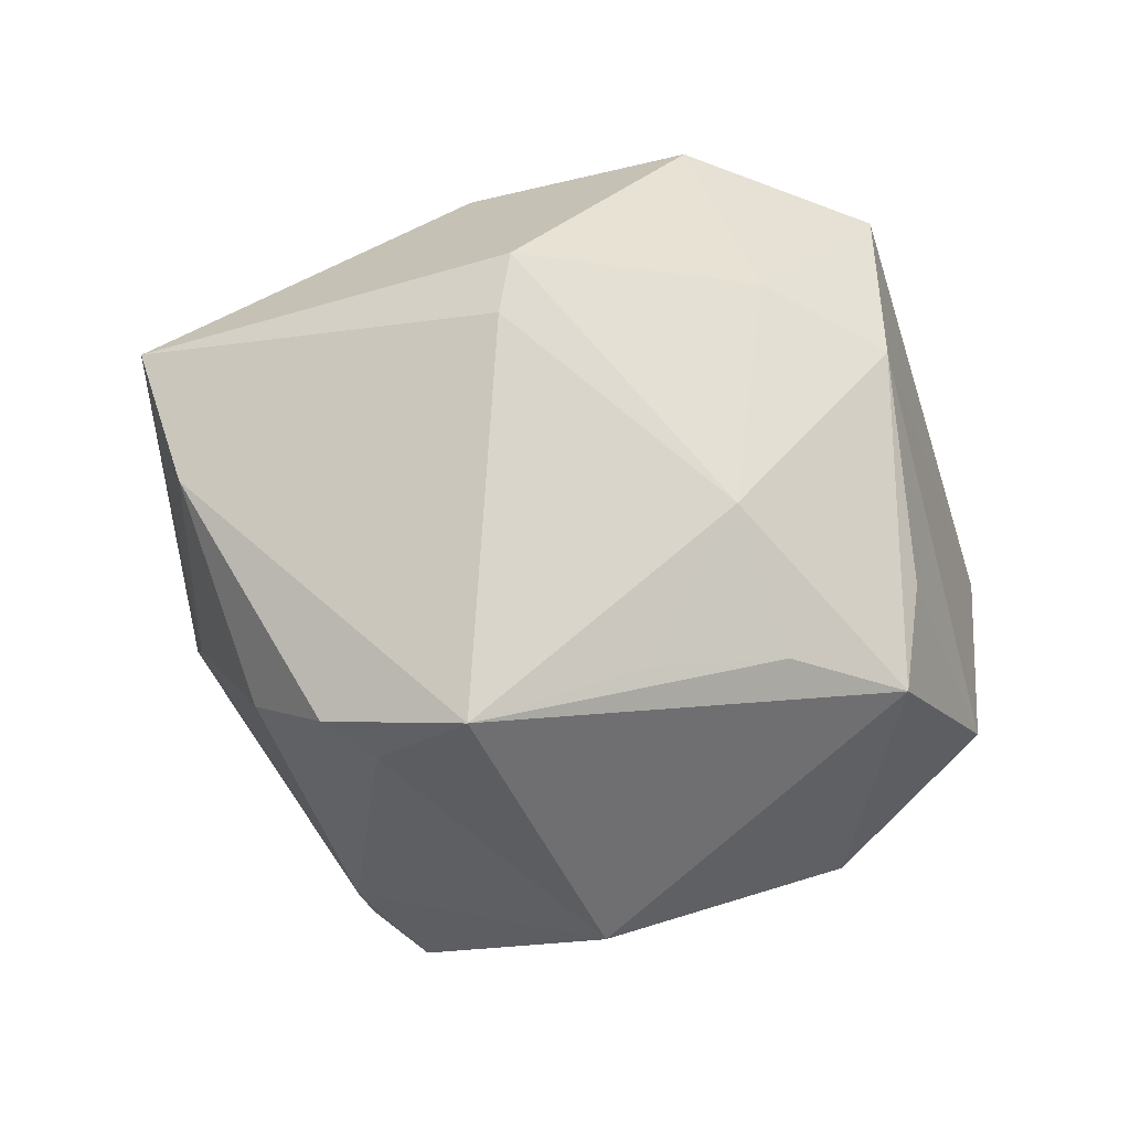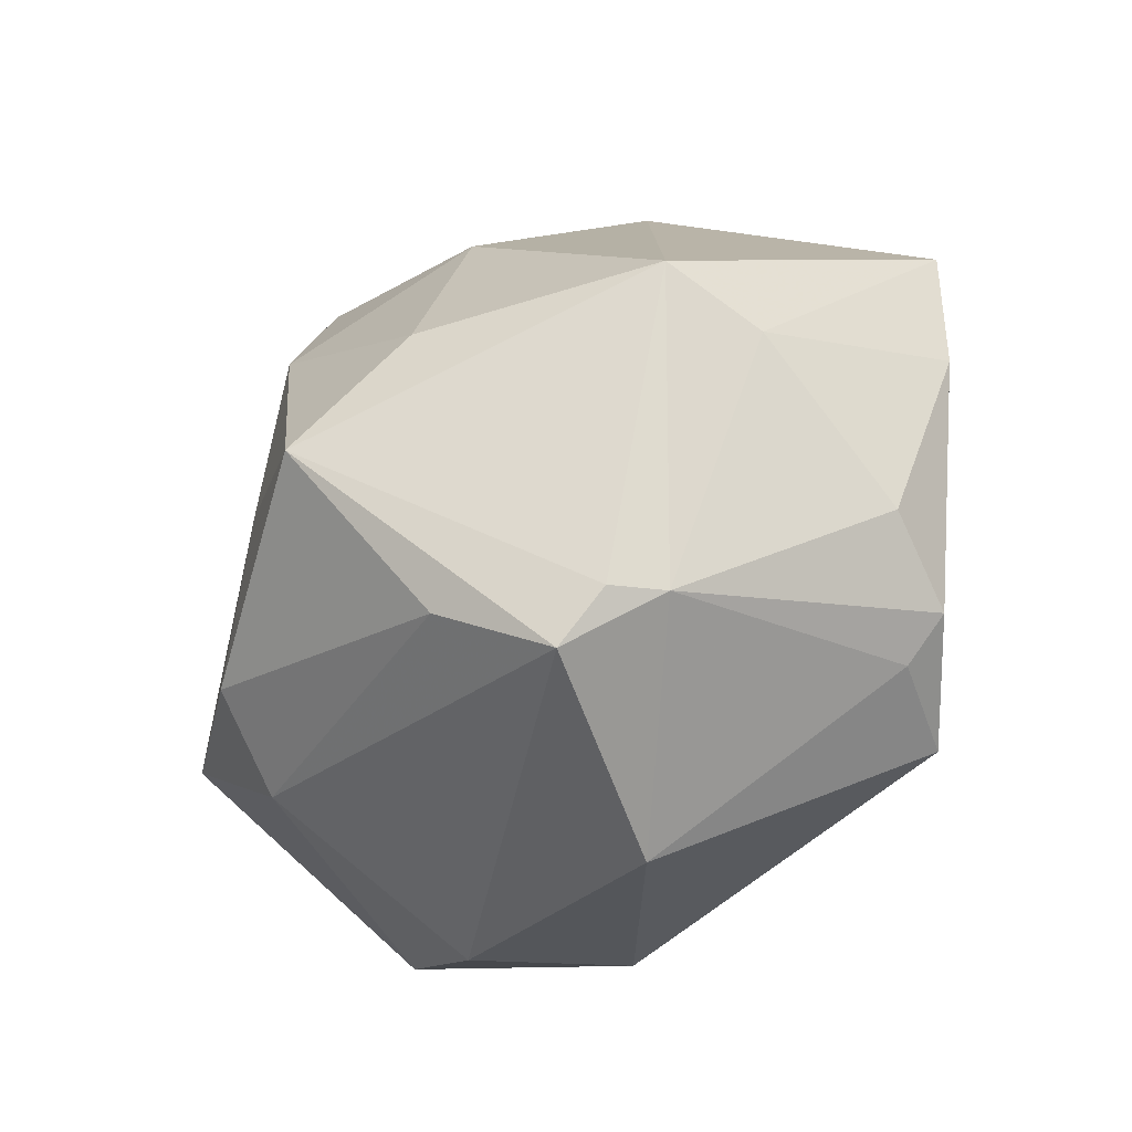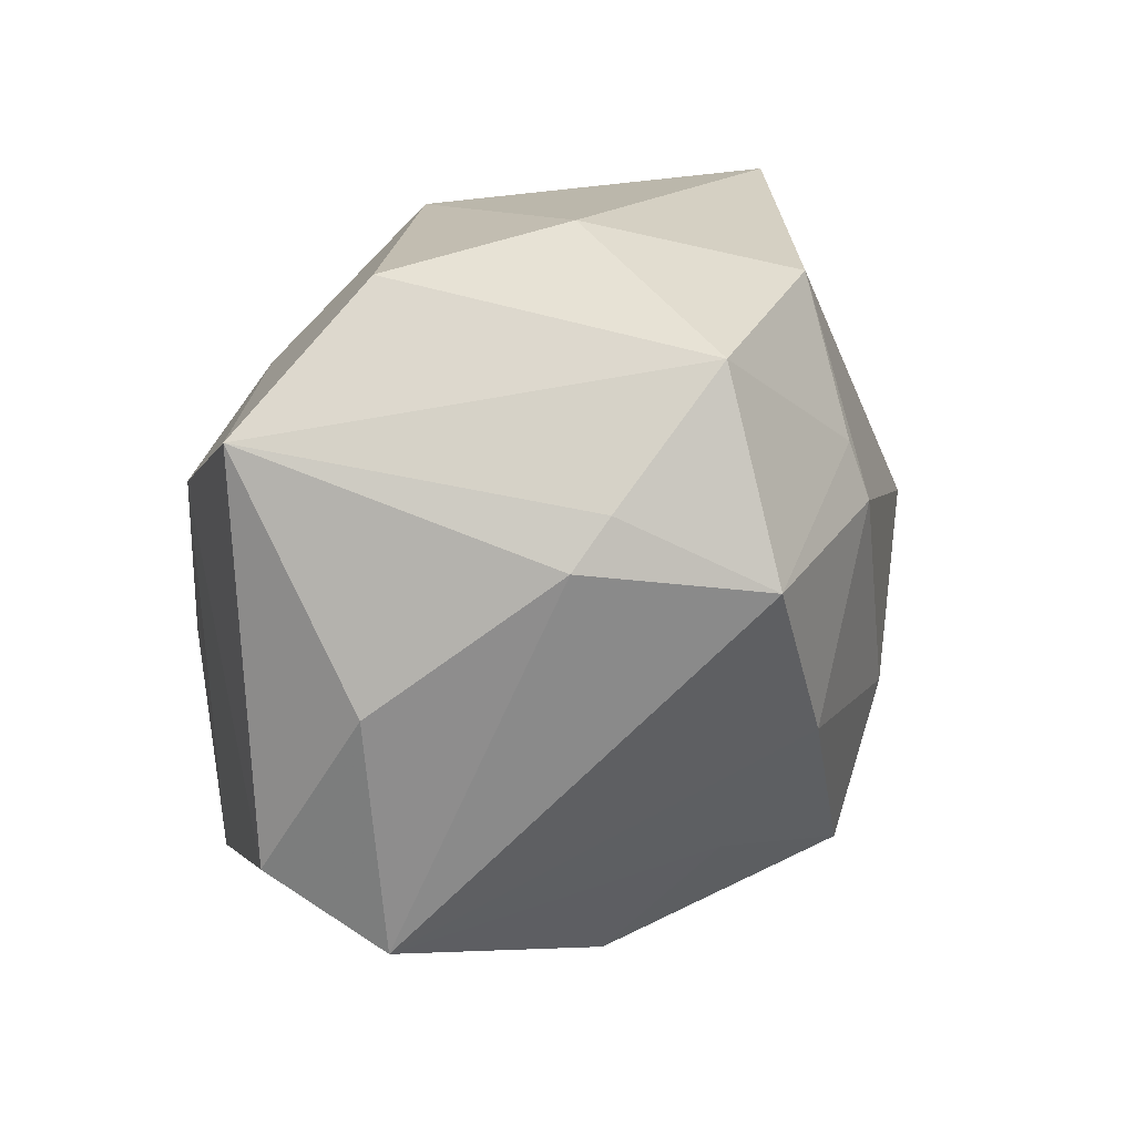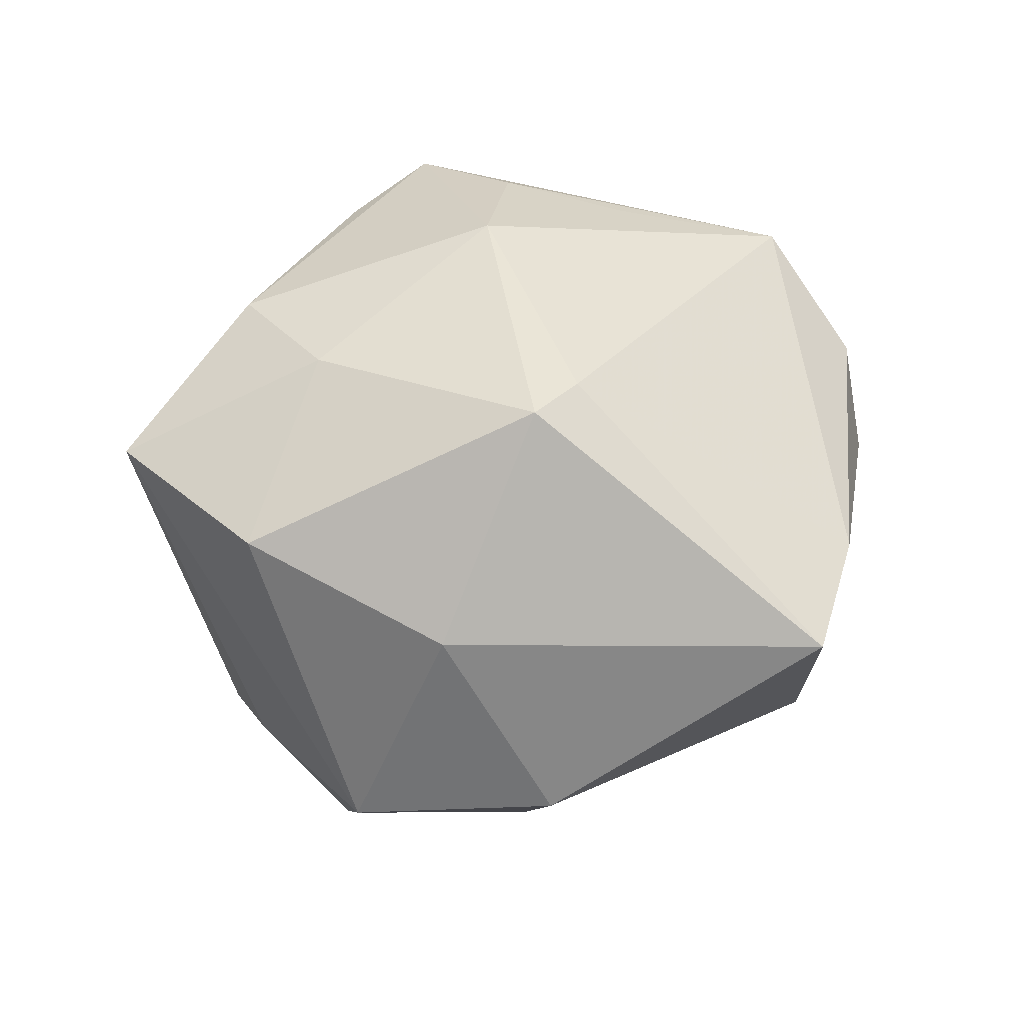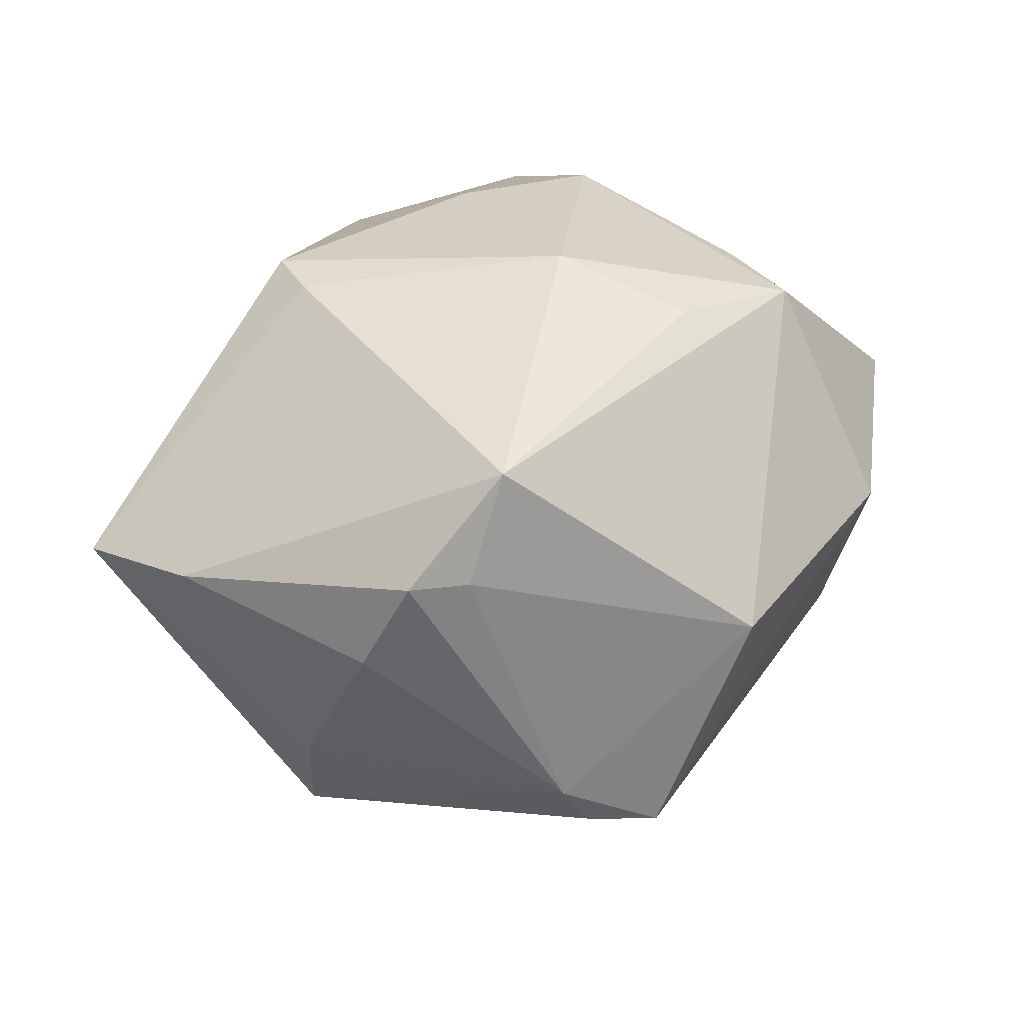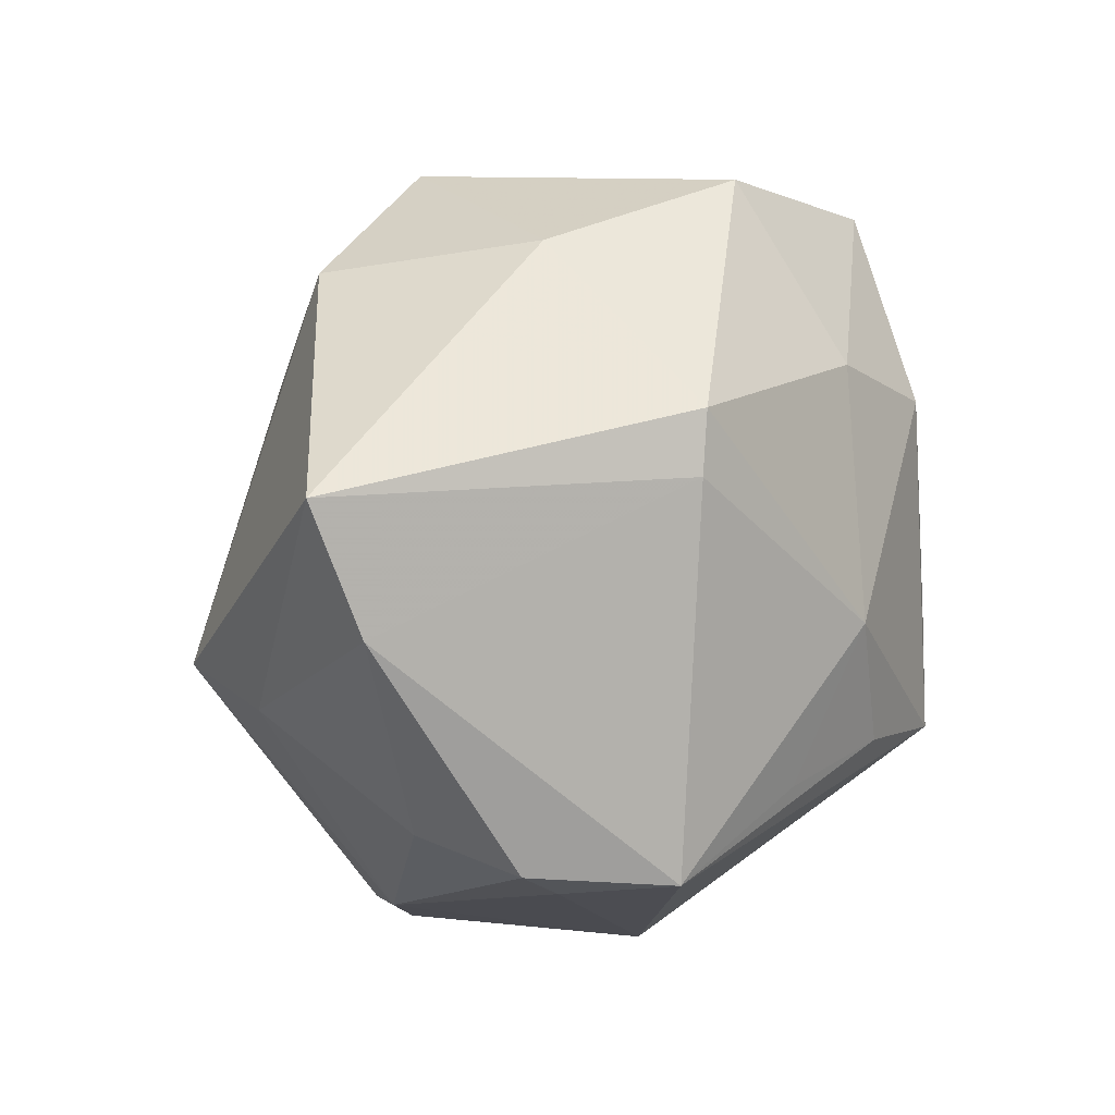
<metadata>
{"format":"obj","ext":"obj","renderer":"f3d","projection":"perspective","resolution":1024,"background":"white","views":[{"elev":-14.7,"azim":-18.9,"up":"+Y"},{"elev":-58.4,"azim":-132.7,"up":"+Y"},{"elev":54.7,"azim":127.3,"up":"+Y"},{"elev":34.9,"azim":-148.2,"up":"+Z"},{"elev":40.2,"azim":-38.0,"up":"+Z"},{"elev":12.7,"azim":-50.9,"up":"+Y"}]}
</metadata>
<code>
v -0.03651 -0.02042 0.009001
v 0.006574 0.04113 0.01586
v 0.01177 0.03453 -0.01662
v -0.04524 0.001221 0.01097
v -0.01217 -0.04118 -0.0137
v -0.02139 -0.03597 -0.007979
v 0.02597 -0.0334 0.009021
v -0.003604 -0.0342 -0.02191
v -0.004106 -0.01891 0.03173
v -0.01852 0.01524 0.03034
v -0.01719 0.02173 0.0298
v 0.01171 -0.03793 0.00882
v -0.01697 0.02303 -0.02505
v -0.01834 -0.03702 -0.01323
v 0.04021 -0.01914 0.01322
v -0.0001604 -0.04178 0.009071
v -0.0325 -0.0236 0.01939
v 0.04748 0.0009691 -0.0005913
v -0.02593 0.0322 -0.01277
v -0.02123 -0.02511 0.03027
v 0.004463 0.007932 -0.03723
v 0.02607 -0.007606 0.02834
v -0.0002522 -0.01872 -0.03859
v 0.01344 -0.007893 -0.0327
v 0.01026 -0.01714 0.03231
v -0.01522 0.01831 -0.02911
v -0.03651 -0.008305 -0.02184
v -0.03829 -0.01083 -0.01044
v 0.02765 0.03552 0.01707
v 0.02384 0.01684 0.02796
v -0.0146 0.03601 0.007524
v 0.01002 0.02251 0.02792
v -0.02697 -0.02681 0.01947
v 0.01775 0.03162 -0.01637
v 0.004162 -0.002867 0.03464
v 0.02362 -0.01908 0.03053
v -0.04892 0.01503 0.007475
v 0.02487 -0.02046 -0.02615
v -0.005778 0.04062 -0.01692
v -0.01337 -0.007517 -0.03449
v 0.03637 0.0193 -0.005601
v 0.02929 -0.02445 -0.01529
v 0.005258 0.0277 -0.03189
v 0.04525 -0.003776 -0.01485
f 15 44 18
f 29 18 41
f 41 18 44
f 39 29 3
f 39 2 29
f 3 43 39
f 15 18 30
f 30 18 29
f 21 43 44
f 23 40 21
f 26 43 21
f 21 40 26
f 44 43 34
f 34 41 44
f 34 43 3
f 3 29 34
f 29 41 34
f 5 14 23
f 23 14 27
f 27 40 23
f 26 40 27
f 2 39 31
f 37 11 31
f 31 11 2
f 13 43 26
f 13 39 43
f 36 30 35
f 36 7 15
f 16 7 36
f 36 20 16
f 35 30 32
f 32 11 35
f 32 30 29
f 29 2 32
f 2 11 32
f 44 38 24
f 24 21 44
f 24 38 23
f 23 21 24
f 16 20 33
f 33 20 17
f 14 5 6
f 6 27 14
f 6 33 17
f 6 5 16
f 16 33 6
f 12 7 16
f 16 5 12
f 12 5 7
f 7 5 42
f 42 38 44
f 42 44 15
f 15 7 42
f 23 38 8
f 8 5 23
f 38 42 8
f 8 42 5
f 37 27 28
f 27 6 28
f 17 20 4
f 37 28 4
f 10 11 37
f 37 4 10
f 10 4 20
f 35 11 10
f 10 20 35
f 37 31 19
f 19 31 39
f 39 13 19
f 19 27 37
f 26 27 19
f 19 13 26
f 15 30 22
f 22 36 15
f 30 36 22
f 25 36 35
f 20 36 25
f 1 6 17
f 1 28 6
f 17 4 1
f 1 4 28
f 35 20 9
f 9 25 35
f 20 25 9

</code>
